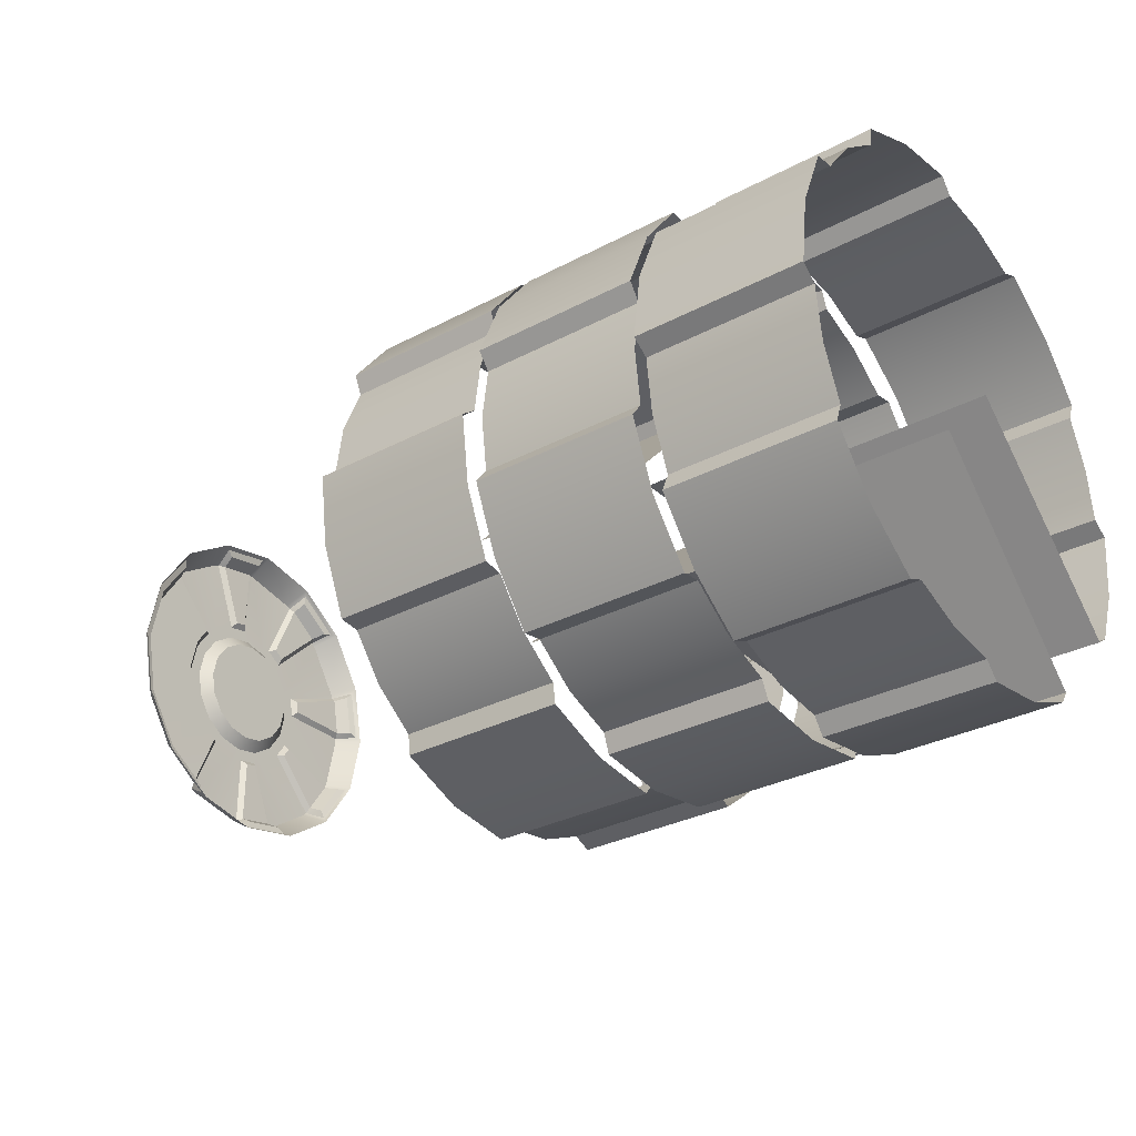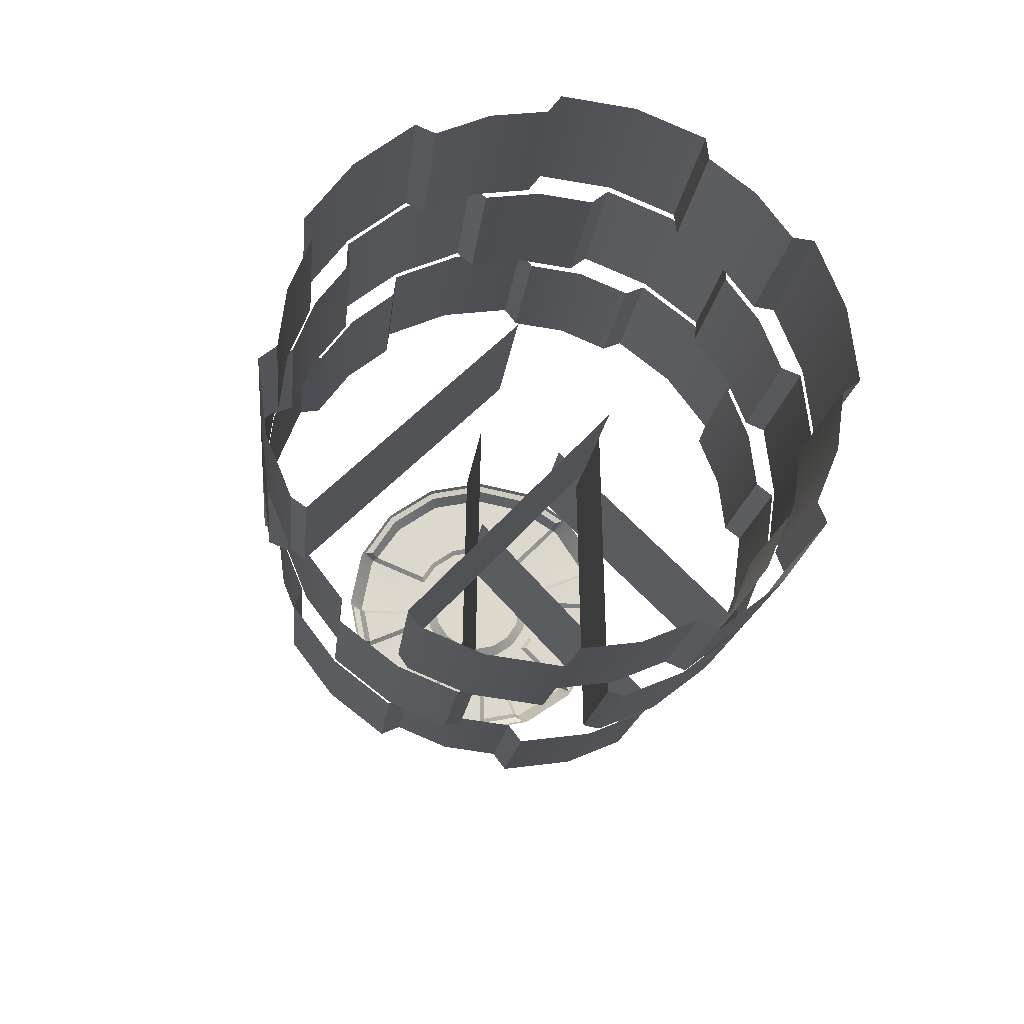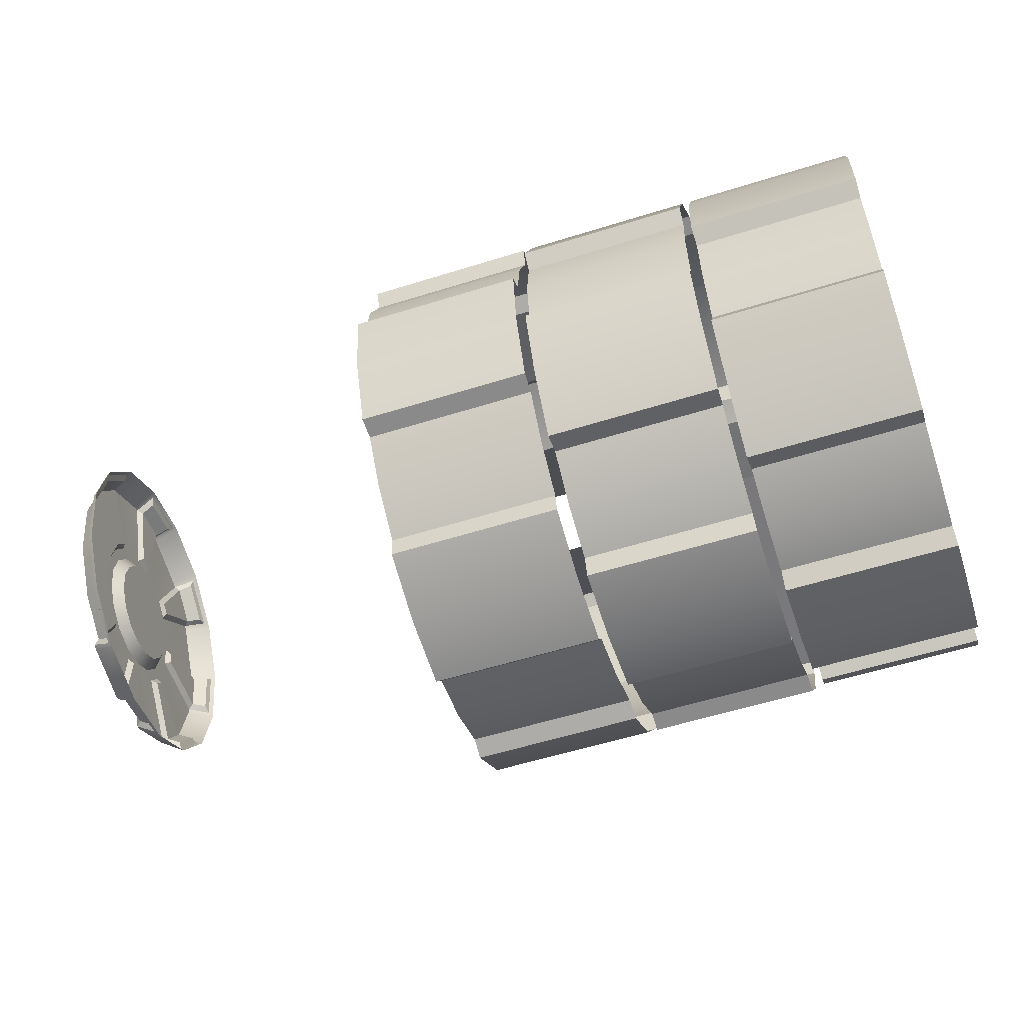
<metadata>
{"format":"obj","ext":"obj","renderer":"f3d","projection":"perspective","resolution":1024,"background":"white","views":[{"elev":-30.6,"azim":-142.5,"up":"+Z"},{"elev":-16.6,"azim":-95.9,"up":"+Y"},{"elev":-56.8,"azim":-161.9,"up":"+Z"}]}
</metadata>
<code>
v 1.27 0.0004 -0.1136
v 1.27 -0.07984 -0.08033
v 1.27 -0.1131 -8.3e-05
v 1.27 -0.07984 0.08016
v 1.27 0.0004 0.1134
v 1.27 0.08064 0.08016
v 1.27 0.1139 -8.3e-05
v 1.27 0.08065 -0.08033
v 1.27 -0.04303 -0.1049
v 1.27 -0.1044 -0.04351
v 1.27 -0.1044 0.04335
v 1.27 -0.04303 0.1048
v 1.27 0.04383 0.1048
v 1.27 0.1052 0.04335
v 1.27 0.1052 -0.04351
v 1.27 0.04383 -0.1049
v 1.252 -0.0182 -0.3167
v 1.252 -0.1036 -0.2998
v 1.252 -0.2367 -0.2108
v 1.252 -0.285 -0.1385
v 1.252 -0.3163 0.01852
v 1.252 -0.2993 0.1039
v 1.252 -0.2104 0.237
v 1.252 -0.138 0.2854
v 1.252 0.019 0.3166
v 1.252 0.1044 0.2996
v 1.252 0.2374 0.2107
v 1.249 0.3098 0.1281
v 1.249 0.3353 -8.3e-05
v 1.249 0.3098 -0.1282
v 1.249 0.2372 -0.2369
v 1.252 0.1387 -0.2855
v 1.29 0.0004 -0.3087
v 1.29 -0.1177 -0.2852
v 1.29 -0.2246 -0.2105
v 1.29 -0.2847 -0.1182
v 1.29 -0.3075 0.01022
v 1.29 -0.2847 0.118
v 1.29 -0.21 0.2249
v 1.29 -0.1177 0.285
v 1.29 0.0107 0.3078
v 1.29 0.1185 0.285
v 1.29 0.2254 0.2103
v 1.28 0.2797 0.1156
v 1.28 0.3027 -8.3e-05
v 1.28 0.2797 -0.1158
v 1.28 0.2141 -0.2138
v 1.29 0.1185 -0.2852
v 1.28 -0.0202 -0.168
v 1.28 -0.04484 -0.1631
v 1.28 -0.1329 -0.1043
v 1.28 -0.1469 -0.08338
v 1.28 -0.1675 0.02051
v 1.28 -0.1626 0.04516
v 1.28 -0.1038 0.1332
v 1.28 -0.08289 0.1472
v 1.28 0.021 0.1679
v 1.28 0.04564 0.163
v 1.28 0.1337 0.1041
v 1.29 0.1497 0.06175
v 1.29 0.162 -8.3e-05
v 1.29 0.1497 -0.06191
v 1.29 0.1146 -0.1143
v 1.28 0.08373 -0.1474
v 1.24 0.0004 -0.3402
v 1.24 -0.1298 -0.3143
v 1.24 -0.2401 -0.2406
v 1.24 -0.3138 -0.1302
v 1.24 -0.3397 -8.3e-05
v 1.24 -0.3138 0.1301
v 1.24 -0.2401 0.2404
v 1.24 -0.1298 0.3141
v 1.24 0.0004 0.34
v 1.24 0.1306 0.3141
v 1.24 0.2409 0.2404
v 1.24 0.3146 0.1301
v 1.24 0.3405 -8.3e-05
v 1.24 0.3146 -0.1302
v 1.24 0.2409 -0.2406
v 1.24 0.1306 -0.3143
v 1.29 -0.009901 -0.3079
v 1.29 -0.1079 -0.2885
v 1.29 -0.2178 -0.2183
v 1.29 -0.2801 -0.1274
v 1.29 -0.3082 -8.3e-05
v 1.29 -0.288 0.1082
v 1.29 -0.2178 0.2181
v 1.29 -0.1269 0.2804
v 1.29 0.0004 0.3085
v 1.29 0.1087 0.2883
v 1.29 0.2186 0.2181
v 1.29 0.1277 -0.2806
v 1.29 0.0004 -0.136
v 1.29 -0.05163 -0.1257
v 1.29 -0.09573 -0.09622
v 1.29 -0.1252 -0.05211
v 1.29 -0.1356 -8.3e-05
v 1.29 -0.1252 0.05194
v 1.29 -0.09573 0.09605
v 1.29 -0.05163 0.1255
v 1.29 0.0004 0.1359
v 1.29 0.05243 0.1255
v 1.29 0.09653 0.09605
v 1.29 0.126 0.05194
v 1.29 0.1364 -8.3e-05
v 1.29 0.126 -0.05211
v 1.29 0.09653 -0.09622
v 1.29 0.05243 -0.1257
v 1.249 -0.009756 -0.3328
v 1.249 -0.1175 -0.3113
v 1.249 -0.242 -0.2281
v 1.249 -0.3031 -0.1368
v 1.249 -0.3323 0.01007
v 1.249 -0.3109 0.1178
v 1.249 -0.2277 0.2423
v 1.249 -0.1363 0.3034
v 1.249 0.01056 0.3326
v 1.249 0.1183 0.3112
v 1.249 0.2428 0.228
v 1.252 0.2967 0.1227
v 1.252 0.3211 -8.3e-05
v 1.252 0.2967 -0.1228
v 1.252 0.2272 -0.2269
v 1.249 0.1371 -0.3036
v 1.279 -0.01904 -0.3013
v 1.279 -0.09693 -0.2859
v 1.279 -0.2264 -0.1994
v 1.279 -0.2705 -0.1333
v 1.279 -0.3009 0.01936
v 1.279 -0.2854 0.09725
v 1.279 -0.1989 0.2267
v 1.279 -0.1328 0.2708
v 1.279 0.01984 0.3012
v 1.279 0.09773 0.2857
v 1.279 0.2272 0.1992
v 1.279 0.1337 -0.271
v 1.29 -0.009901 -0.1596
v 1.29 -0.05113 -0.1514
v 1.29 -0.1197 -0.1056
v 1.29 -0.143 -0.07064
v 1.29 -0.1591 0.01022
v 1.29 -0.1509 0.05144
v 1.29 -0.1051 0.12
v 1.29 -0.07016 0.1433
v 1.29 0.0107 0.1594
v 1.29 0.05193 0.1512
v 1.29 0.1205 0.1054
v 1.28 0.1594 0.06575
v 1.28 0.1725 -8.3e-05
v 1.28 0.1594 -0.06593
v 1.28 0.1221 -0.1217
v 1.29 0.07096 -0.1435
v -0.1918 0 0.56
v 0.1582 0 0.56
v -0.1918 0.1449 0.5409
v 0.1582 0.1449 0.5409
v -0.1918 0.396 0.396
v 0.1582 0.396 0.396
v -0.1918 0.485 0.28
v -0.1918 0.485 -0.28
v 0.1582 0.485 -0.28
v -0.1918 0.396 -0.396
v 0.1582 0.396 -0.396
v -0.1918 0.1449 -0.5409
v 0.1582 0.1449 -0.5409
v -0.1918 -0 -0.56
v 0.1582 -0 -0.56
v -0.1918 -0.1449 -0.5409
v 0.1582 -0.1449 -0.5409
v -0.1918 -0.396 -0.396
v 0.1582 -0.396 -0.396
v -0.1918 -0.485 -0.28
v 0.1582 -0.485 -0.28
v -0.1918 -0.485 0.28
v 0.1582 -0.485 0.28
v -0.1918 -0.396 0.396
v 0.1582 -0.396 0.396
v -0.1918 -0.1449 0.5409
v 0.1582 -0.1449 0.5409
v -0.1918 0 -0.1196
v -0.1918 0 0.1196
v 0.1582 0 -0.1196
v 0.1582 0 0.1196
v 0.1582 0.5409 -0.1449
v -0.1918 0.5409 -0.1449
v 0.1582 0.5409 0.1449
v -0.1918 0.5409 0.1449
v 0.1582 0.485 0.28
v -0.1918 -0.5333 -0.1634
v -0.1918 -0.527 -0.1306
v 0.1582 -0.527 -0.1306
v 0.1582 -0.5333 -0.1634
v -0.1918 -0.527 0.1306
v -0.1918 -0.5333 0.1634
v 0.1582 -0.5333 0.1634
v 0.1582 -0.527 0.1306
v -0.5618 -0.396 0.396
v -0.2118 -0.396 0.396
v -0.5618 -0.28 0.485
v -0.2118 -0.28 0.485
v -0.5618 0 0.56
v -0.2118 0 0.56
v -0.5618 0.1449 0.5409
v -0.5618 0.5409 0.1449
v -0.2118 0.5409 0.1449
v -0.5618 0.56 -3e-06
v -0.2118 0.56 -3e-06
v -0.5618 0.485 -0.28
v -0.2118 0.485 -0.28
v -0.5618 0.396 -0.396
v -0.2118 0.396 -0.396
v -0.5618 0.28 -0.485
v -0.2118 0.28 -0.485
v -0.5618 0 -0.56
v -0.2118 0 -0.56
v -0.5618 -0.1449 -0.5409
v -0.2118 -0.1449 -0.5409
v -0.5618 -0.5409 -0.1449
v -0.2118 -0.5409 -0.1449
v -0.5618 -0.56 -3e-06
v -0.2118 -0.56 -3e-06
v -0.5618 -0.485 0.28
v -0.2118 -0.485 0.28
v -0.5618 0.08455 -0.08456
v -0.5618 -0.08455 0.08455
v -0.2118 0.08455 -0.08456
v -0.2118 -0.08455 0.08455
v -0.2118 0.485 0.28
v -0.5618 0.485 0.28
v -0.2118 0.28 0.485
v -0.5618 0.28 0.485
v -0.2118 0.1449 0.5409
v -0.5618 -0.2615 -0.4926
v -0.5618 -0.2803 -0.465
v -0.2118 -0.2803 -0.465
v -0.2118 -0.2615 -0.4926
v -0.5618 -0.465 -0.2803
v -0.5618 -0.4926 -0.2615
v -0.2118 -0.4926 -0.2615
v -0.2118 -0.465 -0.2803
v 0.1782 0.396 0.396
v 0.5282 0.396 0.396
v 0.1782 0.485 0.28
v 0.5282 0.485 0.28
v 0.1782 0.56 -3e-06
v 0.5282 0.56 -3e-06
v 0.1782 0.5409 -0.1449
v 0.1782 0.1449 -0.5409
v 0.5282 0.1449 -0.5409
v 0.1782 -0 -0.56
v 0.5282 -0 -0.56
v 0.1782 -0.28 -0.485
v 0.5282 -0.28 -0.485
v 0.1782 -0.396 -0.396
v 0.5282 -0.396 -0.396
v 0.1782 -0.485 -0.28
v 0.5282 -0.485 -0.28
v 0.1782 -0.56 -3e-06
v 0.5282 -0.56 -3e-06
v 0.1782 -0.5409 0.1449
v 0.5282 -0.5409 0.1449
v 0.1782 -0.1449 0.5409
v 0.5282 -0.1449 0.5409
v 0.1782 0 0.56
v 0.5282 0 0.56
v 0.1782 0.28 0.485
v 0.5282 0.28 0.485
v 0.1782 -0.08455 -0.08456
v 0.1782 0.08455 0.08455
v 0.5282 -0.08455 -0.08456
v 0.5282 0.08455 0.08455
v 0.5282 0.28 -0.485
v 0.1782 0.28 -0.485
v 0.5282 0.485 -0.28
v 0.1782 0.485 -0.28
v 0.5282 0.5409 -0.1449
v 0.1782 -0.4926 0.2615
v 0.1782 -0.465 0.2803
v 0.5282 -0.465 0.2803
v 0.5282 -0.4926 0.2615
v 0.1782 -0.2803 0.465
v 0.1782 -0.2615 0.4926
v 0.5282 -0.2615 0.4926
v 0.5282 -0.2803 0.465
v -0.1908 0.2649 0.4588
v 0.1572 0.1612 0.5017
v -0.1908 0.1612 0.5017
v 0.1572 0.2649 0.4588
v -0.1908 0.3539 0.3904
v 0.1572 0.3539 0.3904
v -0.1908 0.2649 -0.4588
v 0.1572 0.3539 -0.3904
v -0.1908 0.3539 -0.3904
v 0.1572 0.2649 -0.4588
v -0.1908 0.1612 -0.5017
v 0.1572 0.1612 -0.5017
v -0.1908 -0.2649 -0.4588
v 0.1572 -0.1612 -0.5017
v -0.1908 -0.1612 -0.5017
v 0.1572 -0.2649 -0.4588
v -0.1908 -0.3539 -0.3904
v 0.1572 -0.3539 -0.3904
v -0.1908 -0.2649 0.4588
v 0.1572 -0.3539 0.3904
v -0.1908 -0.3539 0.3904
v 0.1572 -0.2649 0.4588
v -0.1908 -0.1612 0.5017
v 0.1572 -0.1612 0.5017
v 0.1572 0.5297 -3e-06
v 0.1572 0.5151 -0.1113
v -0.1908 0.5151 -0.1113
v -0.1908 0.5297 -3e-06
v 0.1572 0.5151 0.1113
v -0.5608 -0.1371 0.5117
v -0.1908 0.5151 0.1113
v -0.2128 -0.2408 0.4687
v -0.5608 -0.2408 0.4687
v -0.2128 -0.1371 0.5117
v -0.5608 -0.02583 0.5263
v -0.2128 -0.02583 0.5263
v -0.5608 0.5117 -0.1371
v -0.2128 0.5263 -0.02583
v -0.5608 0.5263 -0.02583
v -0.2128 0.5117 -0.1371
v -0.5608 0.4687 -0.2408
v -0.2128 0.4687 -0.2408
v -0.5608 0.1371 -0.5117
v -0.2128 0.2408 -0.4687
v -0.5608 0.2408 -0.4687
v -0.2128 0.1371 -0.5117
v -0.5608 0.02583 -0.5263
v -0.2128 0.02583 -0.5263
v -0.5608 -0.5117 0.1371
v -0.2128 -0.5263 0.02583
v -0.5608 -0.5263 0.02583
v -0.2128 -0.5117 0.1371
v -0.5608 -0.4687 0.2408
v -0.2128 -0.4687 0.2408
v -0.2128 0.3746 0.3746
v -0.2128 0.4429 0.2855
v -0.5608 0.4429 0.2855
v -0.5608 0.3746 0.3746
v -0.2128 0.2855 0.4429
v 0.1792 0.5117 0.1371
v -0.5608 0.2855 0.4429
v 0.5272 0.4687 0.2408
v 0.1792 0.4687 0.2408
v 0.5272 0.5117 0.1371
v 0.1792 0.5263 0.02583
v 0.5272 0.5263 0.02583
v 0.1792 -0.1371 -0.5117
v 0.5272 -0.02583 -0.5263
v 0.1792 -0.02583 -0.5263
v 0.5272 -0.1371 -0.5117
v 0.1792 -0.2408 -0.4687
v 0.5272 -0.2408 -0.4687
v 0.1792 -0.5117 -0.1371
v 0.5272 -0.4687 -0.2408
v 0.1792 -0.4687 -0.2408
v 0.5272 -0.5117 -0.1371
v 0.1792 -0.5263 -0.02583
v 0.5272 -0.5263 -0.02583
v 0.1792 0.1371 0.5117
v 0.5272 0.02583 0.5263
v 0.1792 0.02583 0.5263
v 0.5272 0.1371 0.5117
v 0.1792 0.2408 0.4687
v 0.5272 0.2408 0.4687
v 0.5272 0.3746 -0.3746
v 0.5272 0.2855 -0.4429
v 0.1792 0.2855 -0.4429
v 0.1792 0.3746 -0.3746
v 0.5272 0.4429 -0.2855
v 0.1792 0.4429 -0.2855
f 5 4 2
f 126 17 125
f 83 66 34
f 128 19 127
f 36 69 68
f 129 22 21
f 38 71 70
f 132 23 131
f 40 73 72
f 134 25 133
f 91 74 42
f 135 120 27
f 44 121 120
f 45 122 121
f 47 122 46
f 136 123 47
f 33 80 48
f 50 125 49
f 94 83 34
f 51 128 127
f 97 36 96
f 53 130 129
f 98 87 38
f 56 131 55
f 100 89 40
f 58 133 57
f 103 42 102
f 59 44 135
f 149 44 148
f 150 45 149
f 150 47 46
f 64 47 151
f 93 48 108
f 9 93 1
f 9 95 94
f 10 95 2
f 3 96 10
f 3 98 97
f 4 98 11
f 4 100 99
f 5 100 12
f 13 101 5
f 6 102 13
f 6 104 103
f 14 105 104
f 7 106 105
f 8 106 15
f 8 108 107
f 16 93 108
f 109 66 65
f 112 67 111
f 114 69 113
f 115 72 71
f 118 73 117
f 119 76 75
f 29 76 28
f 30 77 29
f 30 79 78
f 124 79 31
f 109 33 81
f 110 34 66
f 111 83 35
f 112 36 68
f 113 85 37
f 114 38 70
f 115 87 39
f 116 40 72
f 117 89 41
f 118 42 74
f 119 91 43
f 124 48 80
f 137 94 138
f 140 95 96
f 141 98 142
f 144 99 100
f 145 102 146
f 147 104 60
f 61 104 105
f 61 106 62
f 62 107 63
f 152 107 108
f 137 33 93
f 138 34 82
f 139 83 95
f 140 36 84
f 141 85 97
f 142 38 86
f 143 87 99
f 144 40 88
f 145 89 101
f 146 42 90
f 147 91 103
f 152 48 92
f 18 109 17
f 19 112 111
f 22 113 21
f 24 115 23
f 26 117 25
f 27 28 119
f 121 28 120
f 122 29 121
f 122 31 30
f 32 31 123
f 17 81 125
f 18 82 110
f 19 35 127
f 20 84 112
f 21 37 129
f 22 86 114
f 23 39 131
f 24 88 116
f 25 41 133
f 26 90 118
f 27 43 135
f 32 92 124
f 49 138 50
f 51 140 52
f 53 142 54
f 56 143 144
f 58 145 146
f 59 60 148
f 148 61 149
f 150 61 62
f 151 62 63
f 64 63 152
f 49 81 137
f 50 82 126
f 51 35 139
f 52 84 128
f 53 37 141
f 54 86 130
f 55 39 143
f 56 88 132
f 57 41 145
f 58 90 134
f 59 43 147
f 64 92 136
f 154 155 153
f 287 288 285
f 288 289 285
f 158 159 157
f 173 189 172
f 161 162 160
f 292 291 293
f 294 295 291
f 165 166 164
f 167 168 166
f 298 297 299
f 300 301 297
f 171 172 170
f 191 180 190
f 195 174 194
f 175 176 174
f 304 303 305
f 303 308 307
f 179 153 178
f 184 160 185
f 183 193 181
f 309 311 312
f 315 309 312
f 190 192 191
f 194 196 195
f 188 187 159
f 198 199 197
f 317 318 314
f 314 320 319
f 202 203 201
f 217 233 216
f 205 206 204
f 322 321 323
f 324 325 321
f 209 210 208
f 211 212 210
f 328 327 329
f 330 331 327
f 215 216 214
f 234 226 224
f 239 218 238
f 219 220 218
f 334 333 335
f 333 338 337
f 223 197 222
f 228 204 229
f 227 237 225
f 339 341 342
f 345 339 342
f 234 236 235
f 238 240 239
f 232 231 203
f 242 243 241
f 347 348 344
f 344 350 349
f 246 247 245
f 261 277 260
f 249 250 248
f 352 351 353
f 354 355 351
f 253 254 252
f 255 256 254
f 358 357 359
f 360 361 357
f 259 260 258
f 278 270 268
f 283 262 282
f 263 264 262
f 364 363 365
f 366 367 363
f 267 241 266
f 272 248 273
f 271 281 269
f 369 371 372
f 374 369 372
f 278 280 279
f 282 284 283
f 276 275 247
f 287 156 286
f 290 157 289
f 293 163 292
f 296 164 295
f 299 169 298
f 302 170 301
f 305 177 304
f 308 178 307
f 310 185 311
f 315 186 313
f 317 200 316
f 320 201 319
f 323 207 322
f 325 209 208
f 328 212 213
f 332 214 331
f 335 221 334
f 338 222 337
f 340 229 341
f 345 230 343
f 347 244 346
f 350 245 349
f 353 251 352
f 355 253 252
f 359 257 358
f 362 258 361
f 365 265 364
f 368 266 367
f 371 272 273
f 374 274 373
f 2 9 1
f 1 16 2
f 16 8 2
f 8 15 7
f 7 14 6
f 6 13 5
f 5 12 4
f 4 11 3
f 3 10 4
f 10 2 4
f 8 7 2
f 7 6 2
f 6 5 2
f 126 18 17
f 83 67 66
f 128 20 19
f 36 85 69
f 129 130 22
f 38 87 71
f 132 24 23
f 40 89 73
f 134 26 25
f 91 75 74
f 135 44 120
f 44 45 121
f 45 46 122
f 47 123 122
f 136 32 123
f 33 65 80
f 50 126 125
f 94 95 83
f 51 52 128
f 97 85 36
f 53 54 130
f 98 99 87
f 56 132 131
f 100 101 89
f 58 134 133
f 103 91 42
f 59 148 44
f 149 45 44
f 150 46 45
f 150 151 47
f 64 136 47
f 93 33 48
f 9 94 93
f 9 2 95
f 10 96 95
f 3 97 96
f 3 11 98
f 4 99 98
f 4 12 100
f 5 101 100
f 13 102 101
f 6 103 102
f 6 14 104
f 14 7 105
f 7 15 106
f 8 107 106
f 8 16 108
f 16 1 93
f 109 110 66
f 112 68 67
f 114 70 69
f 115 116 72
f 118 74 73
f 119 28 76
f 29 77 76
f 30 78 77
f 30 31 79
f 124 80 79
f 109 65 33
f 110 82 34
f 111 67 83
f 112 84 36
f 113 69 85
f 114 86 38
f 115 71 87
f 116 88 40
f 117 73 89
f 118 90 42
f 119 75 91
f 124 92 48
f 137 93 94
f 140 139 95
f 141 97 98
f 144 143 99
f 145 101 102
f 147 103 104
f 61 60 104
f 61 105 106
f 62 106 107
f 152 63 107
f 137 81 33
f 138 94 34
f 139 35 83
f 140 96 36
f 141 37 85
f 142 98 38
f 143 39 87
f 144 100 40
f 145 41 89
f 146 102 42
f 147 43 91
f 152 108 48
f 18 110 109
f 19 20 112
f 22 114 113
f 24 116 115
f 26 118 117
f 27 120 28
f 121 29 28
f 122 30 29
f 122 123 31
f 32 124 31
f 17 109 81
f 18 126 82
f 19 111 35
f 20 128 84
f 21 113 37
f 22 130 86
f 23 115 39
f 24 132 88
f 25 117 41
f 26 134 90
f 27 119 43
f 32 136 92
f 49 137 138
f 51 139 140
f 53 141 142
f 56 55 143
f 58 57 145
f 59 147 60
f 148 60 61
f 150 149 61
f 151 150 62
f 64 151 63
f 49 125 81
f 50 138 82
f 51 127 35
f 52 140 84
f 53 129 37
f 54 142 86
f 55 131 39
f 56 144 88
f 57 133 41
f 58 146 90
f 59 135 43
f 64 152 92
f 154 156 155
f 287 286 288
f 288 290 289
f 158 188 159
f 173 192 189
f 161 163 162
f 292 294 291
f 294 296 295
f 165 167 166
f 167 169 168
f 298 300 297
f 300 302 301
f 171 173 172
f 191 182 180
f 195 175 174
f 175 177 176
f 304 306 303
f 303 306 308
f 179 154 153
f 184 161 160
f 183 196 193
f 309 310 311
f 315 313 309
f 190 189 192
f 194 193 196
f 188 186 187
f 198 200 199
f 317 316 318
f 314 318 320
f 202 232 203
f 217 236 233
f 205 207 206
f 322 324 321
f 324 326 325
f 209 211 210
f 211 213 212
f 328 330 327
f 330 332 331
f 215 217 216
f 234 235 226
f 239 219 218
f 219 221 220
f 334 336 333
f 333 336 338
f 223 198 197
f 228 205 204
f 227 240 237
f 339 340 341
f 345 343 339
f 234 233 236
f 238 237 240
f 232 230 231
f 242 244 243
f 347 346 348
f 344 348 350
f 246 276 247
f 261 280 277
f 249 251 250
f 352 354 351
f 354 356 355
f 253 255 254
f 255 257 256
f 358 360 357
f 360 362 361
f 259 261 260
f 278 279 270
f 283 263 262
f 263 265 264
f 364 366 363
f 366 368 367
f 267 242 241
f 272 249 248
f 271 284 281
f 369 370 371
f 374 373 369
f 278 277 280
f 282 281 284
f 276 274 275
f 287 155 156
f 290 158 157
f 293 162 163
f 296 165 164
f 299 168 169
f 302 171 170
f 305 176 177
f 308 179 178
f 310 184 185
f 315 187 186
f 317 199 200
f 320 202 201
f 323 206 207
f 325 326 209
f 328 329 212
f 332 215 214
f 335 220 221
f 338 223 222
f 340 228 229
f 345 231 230
f 347 243 244
f 350 246 245
f 353 250 251
f 355 356 253
f 359 256 257
f 362 259 258
f 365 264 265
f 368 267 266
f 371 370 272
f 374 275 274

</code>
